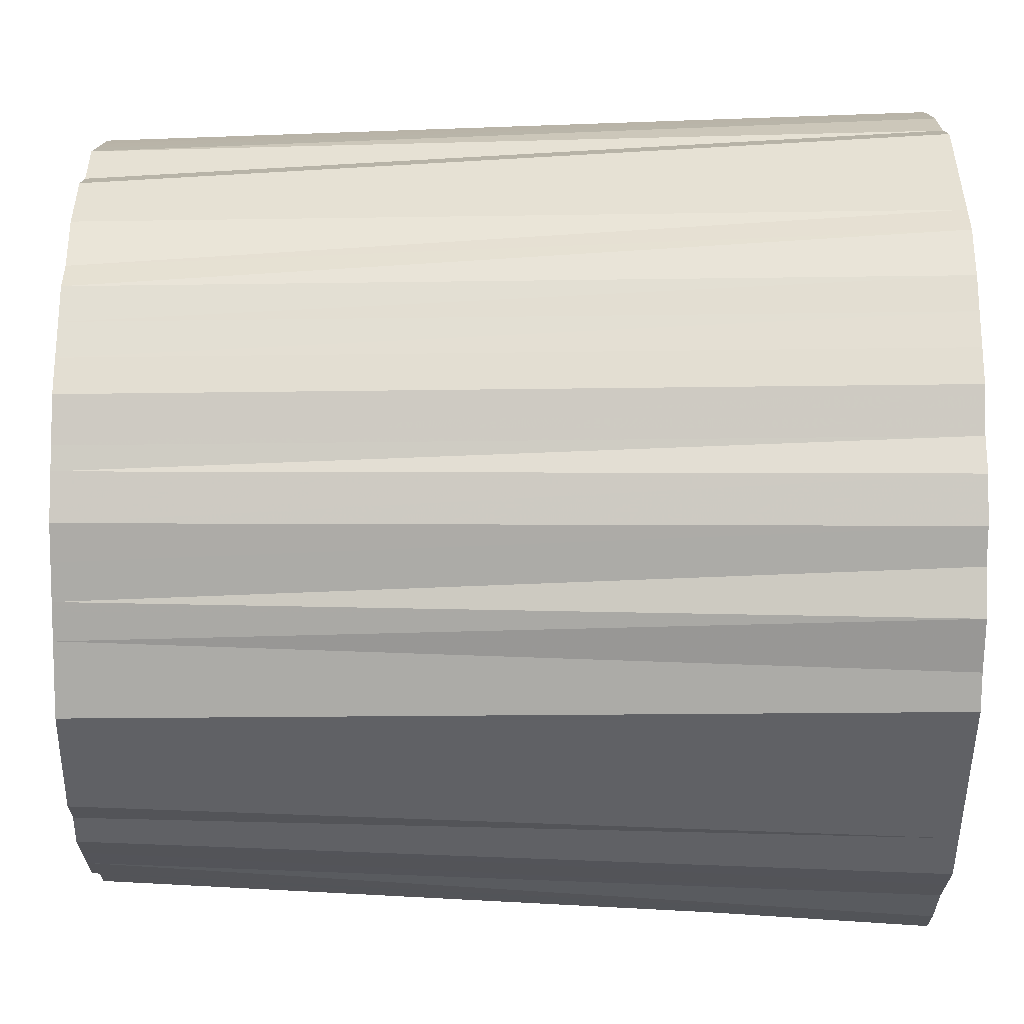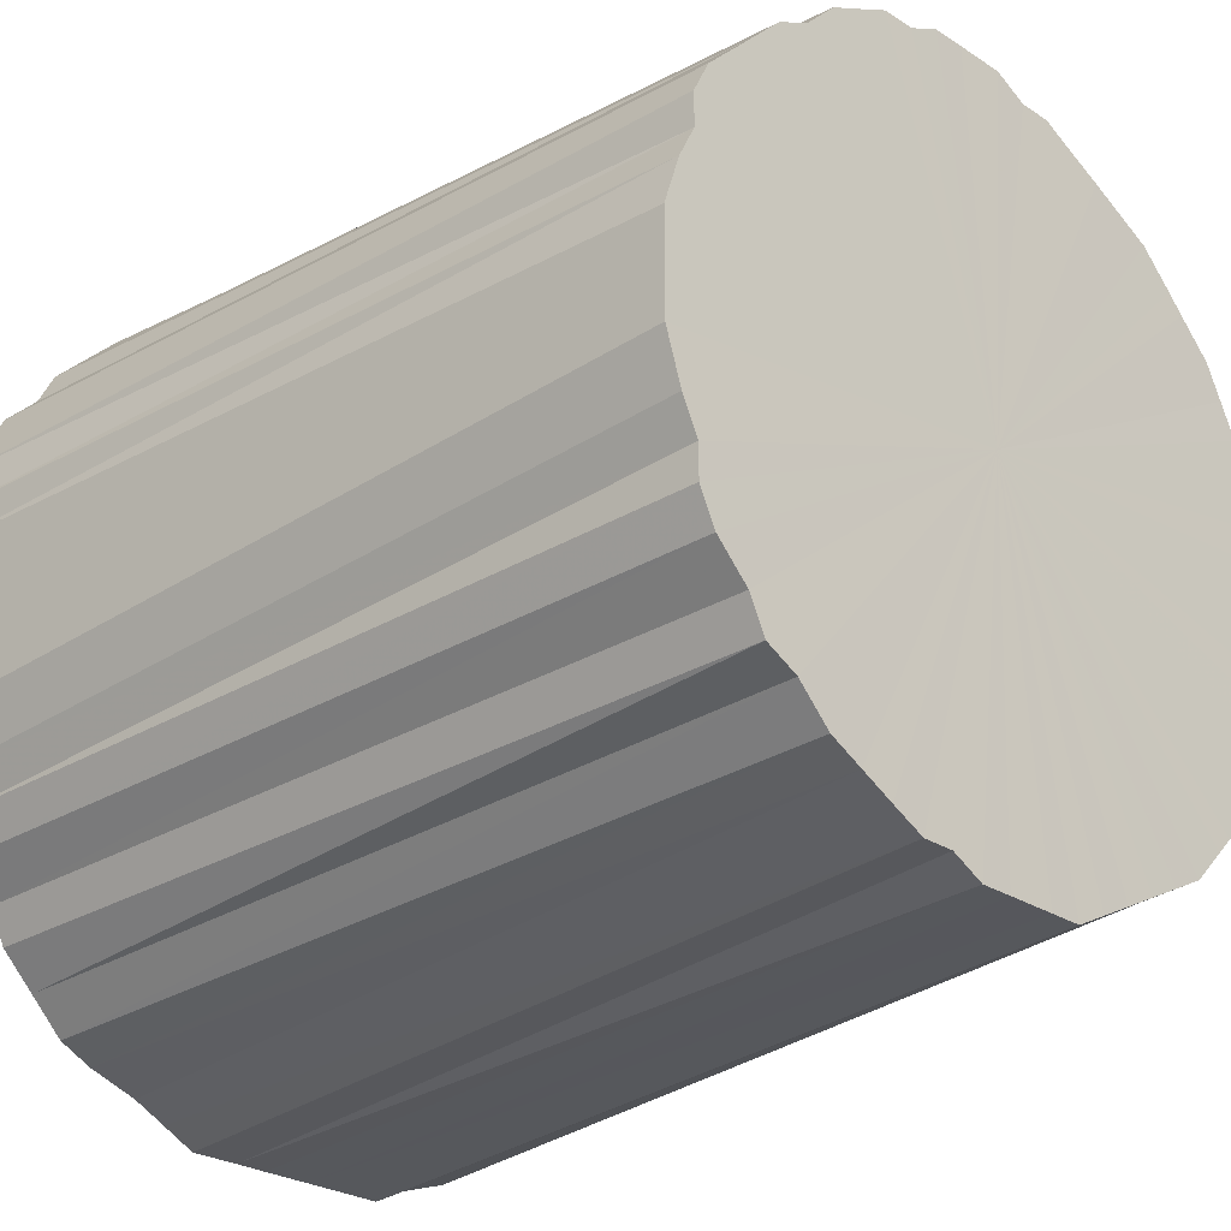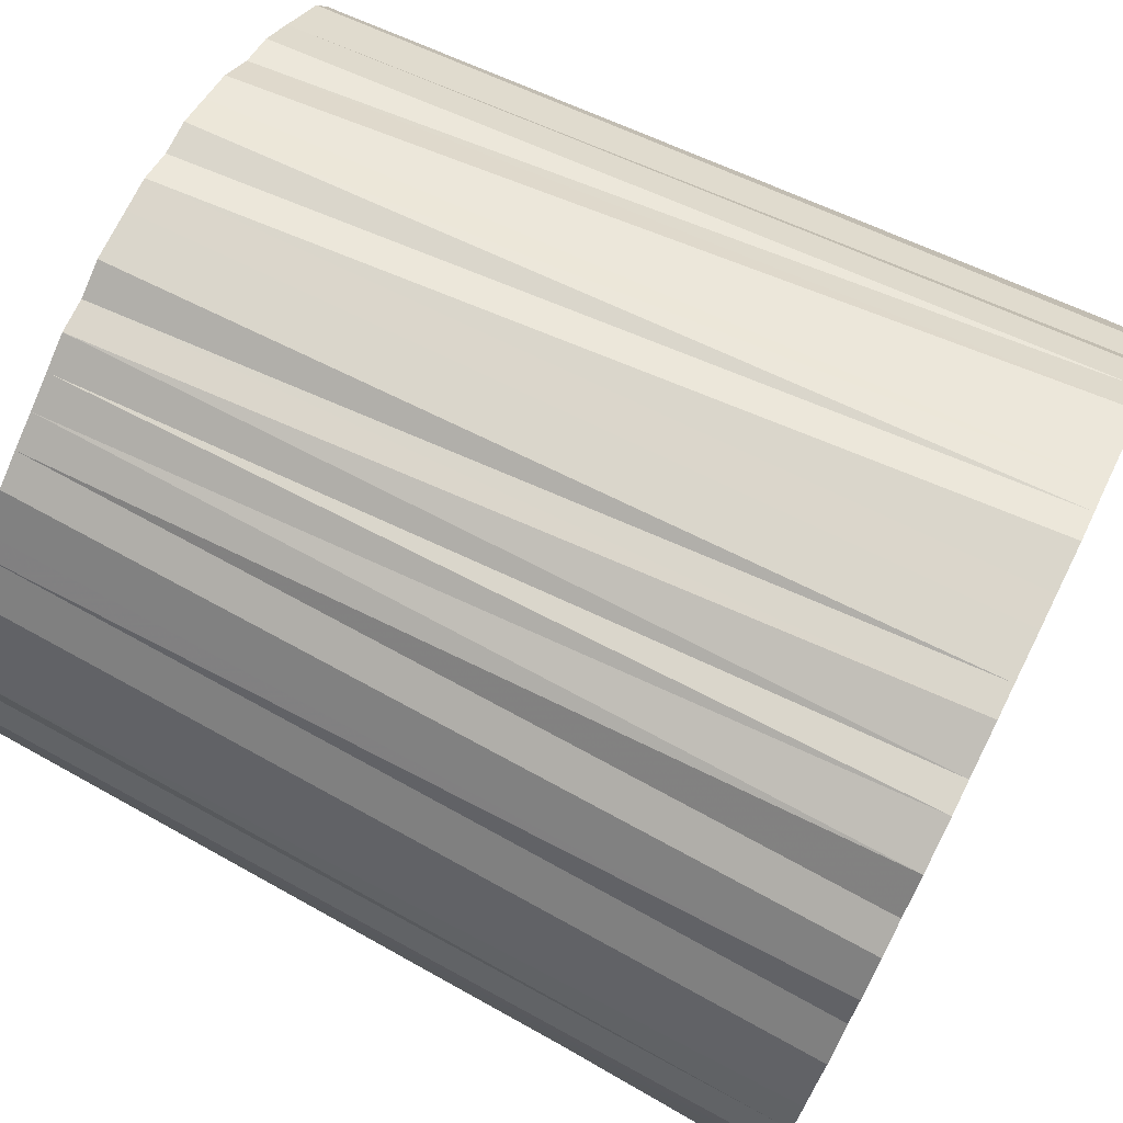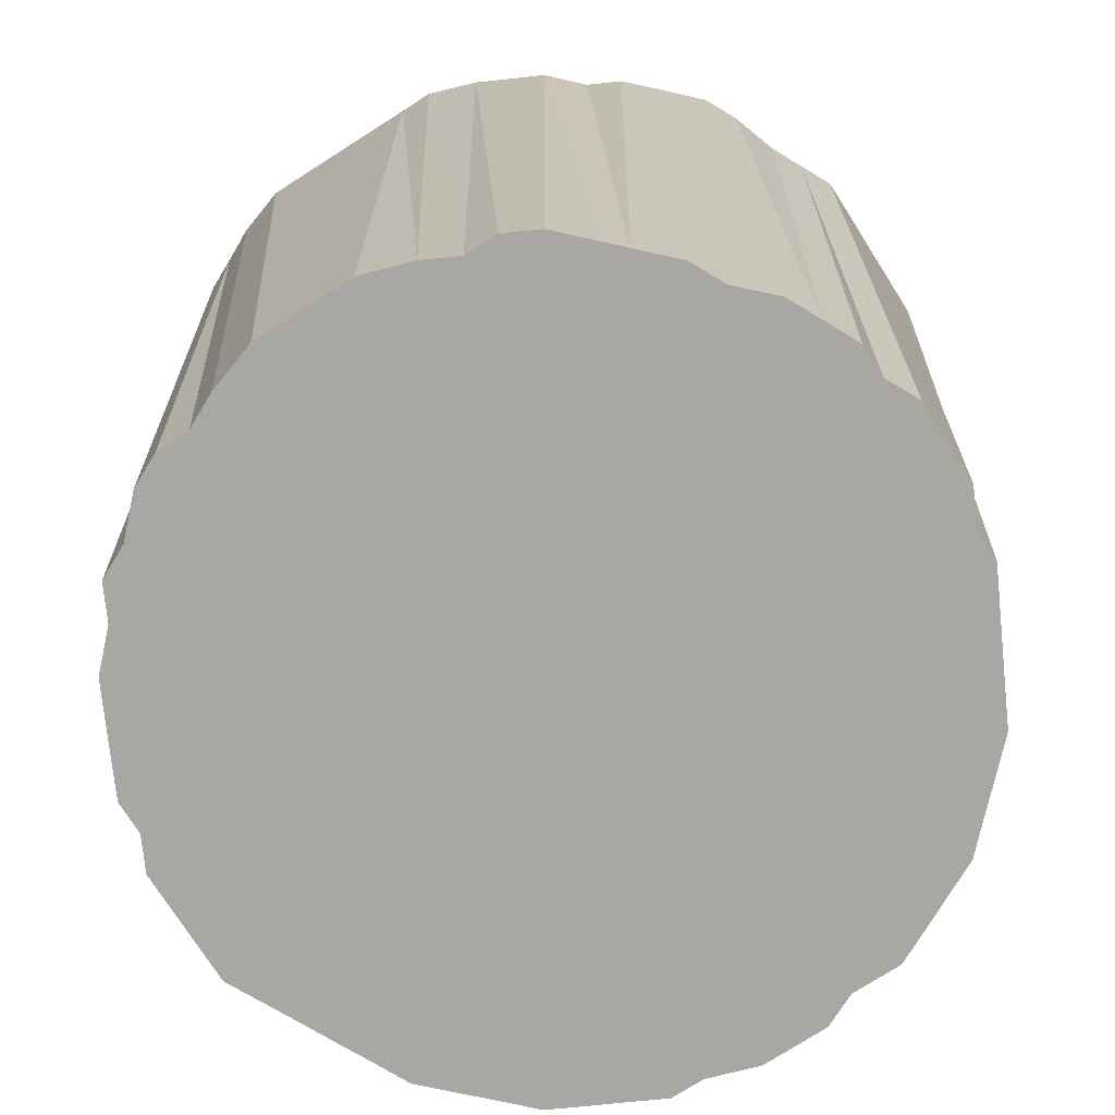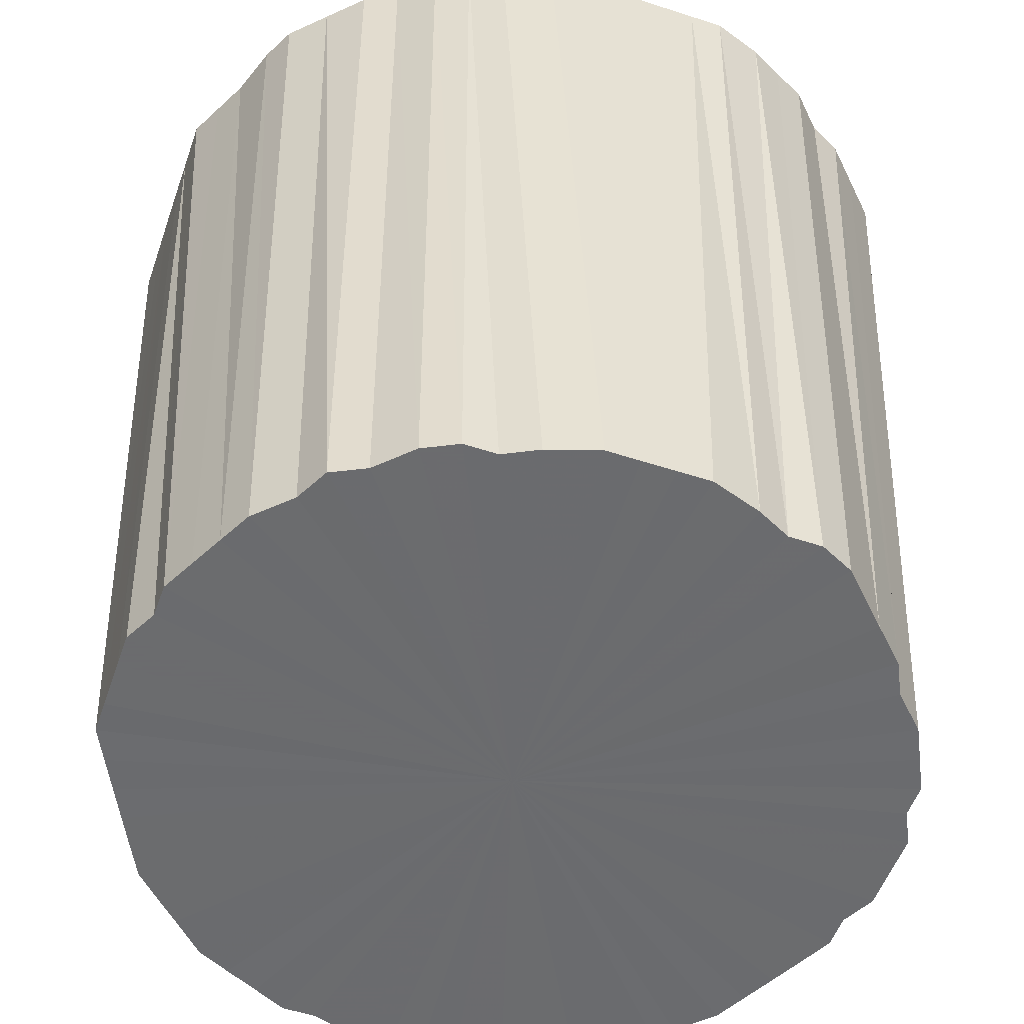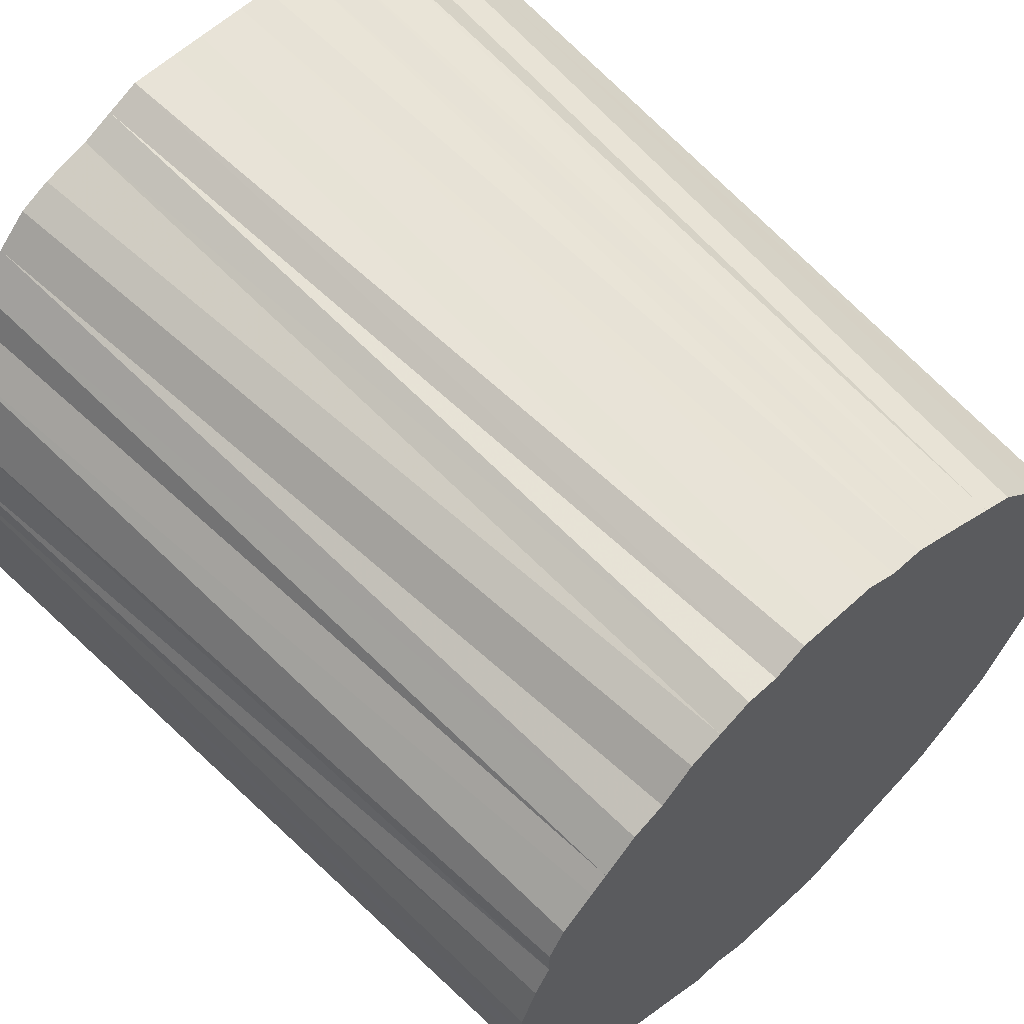
<metadata>
{"format":"obj","ext":"obj","renderer":"f3d","projection":"perspective","resolution":1024,"background":"white","views":[{"elev":-50.1,"azim":-90.6,"up":"+Y"},{"elev":-26.4,"azim":134.3,"up":"+Y"},{"elev":74.3,"azim":-63.5,"up":"+Y"},{"elev":-74.7,"azim":122.5,"up":"+Z"},{"elev":-53.5,"azim":70.8,"up":"+Z"},{"elev":61.2,"azim":136.9,"up":"+Y"}]}
</metadata>
<code>
o 23531
v 2233 1858 11.91
v 2233 1858 11.91
v 2233 1858 11.4
v 2233 1858 11.91
v 2233 1858 11.4
v 2233 1858 11.91
v 2233 1858 11.4
v 2233 1858 11.91
v 2233 1858 11.4
v 2233 1858 11.91
v 2233 1858 11.4
v 2233 1858 11.91
v 2233 1858 11.4
v 2233 1857 11.91
v 2233 1857 11.4
v 2233 1858 11.91
v 2233 1858 11.4
v 2233 1857 11.91
v 2233 1857 11.4
v 2233 1858 11.91
v 2233 1858 11.4
v 2233 1857 11.91
v 2233 1857 11.4
v 2233 1858 11.91
v 2233 1858 11.4
v 2233 1857 11.91
v 2233 1857 11.4
v 2233 1858 11.91
v 2233 1858 11.4
v 2233 1857 11.91
v 2233 1857 11.4
v 2233 1858 11.91
v 2233 1858 11.4
v 2233 1857 11.91
v 2233 1857 11.4
v 2233 1858 11.91
v 2233 1858 11.4
v 2233 1857 11.91
v 2233 1857 11.4
v 2233 1858 11.91
v 2233 1858 11.4
v 2233 1857 11.91
v 2233 1857 11.4
v 2233 1858 11.91
v 2233 1858 11.4
v 2233 1857 11.91
v 2233 1857 11.4
v 2233 1858 11.91
v 2233 1858 11.4
v 2233 1857 11.91
v 2233 1857 11.4
v 2233 1858 11.91
v 2233 1858 11.4
v 2233 1857 11.91
v 2233 1857 11.4
v 2233 1858 11.91
v 2233 1858 11.4
v 2233 1857 11.91
v 2233 1857 11.4
v 2233 1858 11.91
v 2233 1858 11.4
v 2233 1857 11.91
v 2233 1857 11.4
v 2233 1858 11.91
v 2233 1858 11.4
v 2233 1857 11.91
v 2233 1857 11.4
v 2233 1858 11.91
v 2233 1858 11.4
v 2233 1857 11.91
v 2233 1857 11.4
v 2233 1858 11.91
v 2233 1858 11.4
v 2233 1857 11.91
v 2233 1857 11.4
v 2233 1858 11.91
v 2233 1858 11.4
v 2233 1857 11.91
v 2233 1857 11.4
v 2233 1858 11.91
v 2233 1858 11.4
v 2233 1857 11.91
v 2233 1857 11.4
v 2233 1858 11.91
v 2233 1858 11.4
v 2233 1857 11.91
v 2233 1857 11.4
v 2233 1858 11.91
v 2233 1858 11.4
v 2233 1857 11.91
v 2233 1857 11.4
v 2233 1858 11.91
v 2233 1858 11.4
v 2233 1857 11.91
v 2233 1857 11.4
v 2233 1858 11.91
v 2233 1858 11.4
v 2233 1857 11.91
v 2233 1857 11.4
v 2233 1858 11.91
v 2233 1858 11.4
v 2233 1857 11.91
v 2233 1857 11.4
v 2233 1858 11.91
v 2233 1858 11.4
v 2233 1857 11.91
v 2233 1857 11.4
v 2233 1858 11.91
v 2233 1858 11.4
v 2233 1857 11.91
v 2233 1857 11.4
v 2233 1858 11.91
v 2233 1858 11.4
v 2233 1857 11.91
v 2233 1857 11.4
v 2233 1858 11.91
v 2233 1858 11.4
v 2233 1858 11.91
v 2233 1858 11.4
v 2233 1858 11.91
v 2233 1858 11.4
v 2233 1858 11.91
v 2233 1858 11.4
v 2233 1858 11.91
v 2233 1858 11.4
v 2233 1858 11.4
v 2233 1858 11.91
v 2233 1858 11.4
v 2233 1858 11.4
v 2233 1858 11.91
v 2233 1858 11.4
v 2233 1858 11.91
v 2233 1858 11.4
v 2233 1858 11.91
v 2233 1858 11.4
v 2233 1858 11.91
v 2233 1858 11.4
v 2233 1858 11.91
v 2233 1858 11.4
v 2233 1858 11.91
v 2233 1858 11.4
v 2233 1858 11.91
v 2233 1858 11.4
v 2233 1858 11.91
v 2233 1857 11.4
v 2233 1858 11.91
v 2233 1858 11.4
v 2233 1858 11.91
v 2233 1858 11.4
v 2233 1857 11.91
v 2233 1857 11.4
v 2233 1858 11.91
v 2233 1858 11.4
v 2233 1858 11.91
v 2233 1858 11.4
v 2233 1857 11.91
v 2233 1857 11.4
v 2233 1858 11.91
v 2233 1858 11.4
v 2233 1858 11.91
v 2233 1858 11.4
v 2233 1857 11.91
v 2233 1857 11.4
v 2233 1858 11.91
v 2233 1858 11.4
v 2233 1858 11.91
v 2233 1858 11.4
v 2233 1857 11.91
v 2233 1857 11.4
v 2233 1858 11.91
v 2233 1858 11.4
v 2233 1858 11.91
v 2233 1858 11.4
v 2233 1857 11.91
v 2233 1857 11.4
v 2233 1858 11.91
v 2233 1858 11.4
v 2233 1858 11.91
v 2233 1858 11.4
v 2233 1857 11.91
v 2233 1857 11.4
v 2233 1858 11.91
v 2233 1858 11.4
v 2233 1858 11.91
v 2233 1858 11.4
v 2233 1857 11.91
v 2233 1857 11.4
v 2233 1858 11.91
v 2233 1858 11.4
v 2233 1858 11.91
v 2233 1858 11.4
v 2233 1857 11.91
v 2233 1857 11.4
v 2233 1858 11.91
v 2233 1858 11.4
v 2233 1858 11.91
v 2233 1858 11.4
v 2233 1857 11.91
v 2233 1857 11.4
v 2233 1858 11.91
v 2233 1858 11.4
v 2233 1858 11.91
v 2233 1858 11.4
v 2233 1857 11.91
v 2233 1857 11.4
v 2233 1858 11.91
v 2233 1858 11.4
v 2233 1858 11.91
v 2233 1858 11.4
v 2233 1857 11.91
v 2233 1857 11.4
v 2233 1858 11.91
v 2233 1858 11.4
v 2233 1858 11.91
v 2233 1858 11.4
v 2233 1857 11.91
v 2233 1857 11.4
v 2233 1858 11.91
v 2233 1858 11.4
v 2233 1858 11.91
v 2233 1858 11.4
v 2233 1857 11.91
v 2233 1857 11.4
v 2233 1858 11.91
v 2233 1858 11.4
v 2233 1858 11.91
v 2233 1858 11.4
v 2233 1857 11.91
v 2233 1857 11.4
v 2233 1857 11.91
v 2233 1857 11.4
v 2233 1857 11.91
v 2233 1857 11.4
v 2233 1857 11.91
v 2233 1857 11.4
v 2233 1857 11.91
v 2233 1857 11.4
v 2233 1857 11.91
v 2233 1857 11.4
v 2233 1857 11.91
v 2233 1857 11.4
v 2233 1857 11.91
v 2233 1857 11.4
v 2233 1857 11.91
v 2233 1857 11.4
v 2233 1857 11.91
v 2233 1857 11.4
v 2233 1857 11.91
v 2233 1857 11.4
v 2233 1857 11.91
v 2233 1857 11.4
v 2233 1857 11.91
v 2233 1858 11.91
v 2233 1858 11.91
v 2233 1858 11.91
v 2233 1858 11.91
v 2233 1858 11.91
v 2233 1858 11.91
v 2233 1858 11.91
v 2233 1858 11.91
v 2233 1857 11.91
v 2233 1858 11.91
v 2233 1857 11.91
v 2233 1858 11.91
v 2233 1857 11.91
v 2233 1858 11.91
v 2233 1857 11.91
v 2233 1858 11.91
v 2233 1857 11.91
v 2233 1858 11.91
v 2233 1857 11.91
v 2233 1858 11.91
v 2233 1857 11.91
v 2233 1858 11.91
v 2233 1857 11.91
v 2233 1858 11.91
v 2233 1857 11.91
v 2233 1858 11.91
v 2233 1857 11.91
v 2233 1858 11.91
v 2233 1857 11.91
v 2233 1858 11.91
v 2233 1857 11.91
v 2233 1858 11.91
v 2233 1857 11.91
v 2233 1858 11.91
v 2233 1857 11.91
v 2233 1858 11.91
v 2233 1857 11.91
v 2233 1858 11.91
v 2233 1857 11.91
v 2233 1858 11.91
v 2233 1857 11.91
v 2233 1858 11.91
v 2233 1857 11.91
v 2233 1858 11.91
v 2233 1857 11.91
v 2233 1858 11.91
v 2233 1857 11.91
v 2233 1858 11.91
v 2233 1857 11.91
v 2233 1858 11.91
v 2233 1857 11.91
v 2233 1858 11.91
v 2233 1857 11.91
v 2233 1858 11.91
v 2233 1857 11.91
v 2233 1858 11.91
v 2233 1857 11.91
v 2233 1858 11.91
v 2233 1857 11.91
v 2233 1858 11.91
v 2233 1858 11.91
v 2233 1858 11.91
v 2233 1858 11.91
v 2233 1858 11.91
v 2233 1858 11.4
v 2233 1858 11.4
v 2233 1858 11.4
v 2233 1858 11.4
v 2233 1858 11.4
v 2233 1858 11.4
v 2233 1858 11.4
v 2233 1858 11.4
v 2233 1857 11.4
v 2233 1858 11.4
v 2233 1857 11.4
v 2233 1858 11.4
v 2233 1857 11.4
v 2233 1858 11.4
v 2233 1857 11.4
v 2233 1858 11.4
v 2233 1857 11.4
v 2233 1858 11.4
v 2233 1857 11.4
v 2233 1858 11.4
v 2233 1857 11.4
v 2233 1858 11.4
v 2233 1857 11.4
v 2233 1858 11.4
v 2233 1857 11.4
v 2233 1858 11.4
v 2233 1857 11.4
v 2233 1858 11.4
v 2233 1857 11.4
v 2233 1858 11.4
v 2233 1857 11.4
v 2233 1858 11.4
v 2233 1857 11.4
v 2233 1858 11.4
v 2233 1857 11.4
v 2233 1858 11.4
v 2233 1857 11.4
v 2233 1858 11.4
v 2233 1857 11.4
v 2233 1858 11.4
v 2233 1857 11.4
v 2233 1858 11.4
v 2233 1857 11.4
v 2233 1858 11.4
v 2233 1857 11.4
v 2233 1858 11.4
v 2233 1857 11.4
v 2233 1858 11.4
v 2233 1857 11.4
v 2233 1858 11.4
v 2233 1857 11.4
v 2233 1858 11.4
v 2233 1857 11.4
v 2233 1858 11.4
v 2233 1857 11.4
v 2233 1858 11.4
v 2233 1857 11.4
v 2233 1858 11.4
v 2233 1857 11.4
v 2233 1858 11.4
v 2233 1858 11.4
v 2233 1858 11.4
v 2233 1858 11.4
v 2233 1858 11.4
f 1 2 3
f 2 4 5
f 6 1 7
f 4 8 9
f 10 6 11
f 8 12 13
f 14 10 15
f 12 16 17
f 18 14 19
f 16 20 21
f 22 18 23
f 20 24 25
f 26 22 27
f 24 28 29
f 30 26 31
f 28 32 33
f 34 30 35
f 32 36 37
f 38 34 39
f 36 40 41
f 42 38 43
f 40 44 45
f 46 42 47
f 44 48 49
f 50 46 51
f 48 52 53
f 54 50 55
f 52 56 57
f 58 54 59
f 56 60 61
f 62 58 63
f 60 64 65
f 66 62 67
f 64 68 69
f 70 66 71
f 68 72 73
f 74 70 75
f 72 76 77
f 78 74 79
f 76 80 81
f 82 78 83
f 80 84 85
f 86 82 87
f 84 88 89
f 90 86 91
f 88 92 93
f 94 90 95
f 92 96 97
f 98 94 99
f 96 100 101
f 102 98 103
f 100 104 105
f 106 102 107
f 104 108 109
f 110 106 111
f 108 112 113
f 114 110 115
f 112 116 117
f 118 114 119
f 116 120 121
f 122 118 123
f 120 124 125
f 124 122 126
f 127 128 129
f 130 131 128
f 132 129 133
f 134 135 131
f 136 137 135
f 138 133 139
f 140 141 137
f 142 143 141
f 144 139 145
f 146 147 143
f 148 149 147
f 150 145 151
f 152 153 149
f 154 155 153
f 156 151 157
f 158 159 155
f 160 161 159
f 162 157 163
f 164 165 161
f 166 167 165
f 168 163 169
f 170 171 167
f 172 173 171
f 174 169 175
f 176 177 173
f 178 179 177
f 180 175 181
f 182 183 179
f 184 185 183
f 186 181 187
f 188 189 185
f 190 191 189
f 192 187 193
f 194 195 191
f 196 197 195
f 198 193 199
f 200 201 197
f 202 203 201
f 204 199 205
f 206 207 203
f 208 209 207
f 210 205 211
f 212 213 209
f 214 215 213
f 216 211 217
f 218 219 215
f 220 221 219
f 222 217 223
f 224 225 221
f 226 227 225
f 228 223 229
f 230 231 227
f 232 233 231
f 234 229 235
f 236 237 233
f 238 239 237
f 240 235 241
f 242 243 239
f 244 245 243
f 246 241 247
f 248 249 245
f 250 251 249
f 252 247 251
f 253 254 255
f 255 254 256
f 257 254 253
f 256 254 258
f 259 254 257
f 258 254 260
f 261 254 259
f 260 254 262
f 263 254 261
f 262 254 264
f 265 254 263
f 264 254 266
f 267 254 265
f 266 254 268
f 269 254 267
f 268 254 270
f 271 254 269
f 270 254 272
f 273 254 271
f 272 254 274
f 275 254 273
f 274 254 276
f 277 254 275
f 276 254 278
f 279 254 277
f 278 254 280
f 281 254 279
f 280 254 282
f 283 254 281
f 282 254 284
f 285 254 283
f 284 254 286
f 287 254 285
f 286 254 288
f 289 254 287
f 288 254 290
f 291 254 289
f 290 254 292
f 293 254 291
f 292 254 294
f 295 254 293
f 294 254 296
f 297 254 295
f 296 254 298
f 299 254 297
f 298 254 300
f 301 254 299
f 300 254 302
f 303 254 301
f 302 254 304
f 305 254 303
f 304 254 306
f 307 254 305
f 306 254 308
f 309 254 307
f 308 254 310
f 311 254 309
f 312 254 311
f 310 254 313
f 314 254 312
f 313 254 315
f 316 254 314
f 315 254 316
f 317 318 319
f 318 320 319
f 321 317 319
f 320 322 319
f 323 321 319
f 322 324 319
f 325 323 319
f 324 326 319
f 327 325 319
f 326 328 319
f 329 327 319
f 328 330 319
f 331 329 319
f 330 332 319
f 333 331 319
f 332 334 319
f 335 333 319
f 334 336 319
f 337 335 319
f 336 338 319
f 339 337 319
f 338 340 319
f 341 339 319
f 340 342 319
f 343 341 319
f 342 344 319
f 345 343 319
f 344 346 319
f 347 345 319
f 346 348 319
f 349 347 319
f 348 350 319
f 351 349 319
f 350 352 319
f 353 351 319
f 352 354 319
f 355 353 319
f 354 356 319
f 357 355 319
f 356 358 319
f 359 357 319
f 358 360 319
f 361 359 319
f 360 362 319
f 363 361 319
f 362 364 319
f 365 363 319
f 364 366 319
f 367 365 319
f 366 368 319
f 369 367 319
f 368 370 319
f 371 369 319
f 370 372 319
f 373 371 319
f 372 374 319
f 375 373 319
f 376 375 319
f 374 377 319
f 378 376 319
f 377 379 319
f 380 378 319
f 379 380 319

</code>
